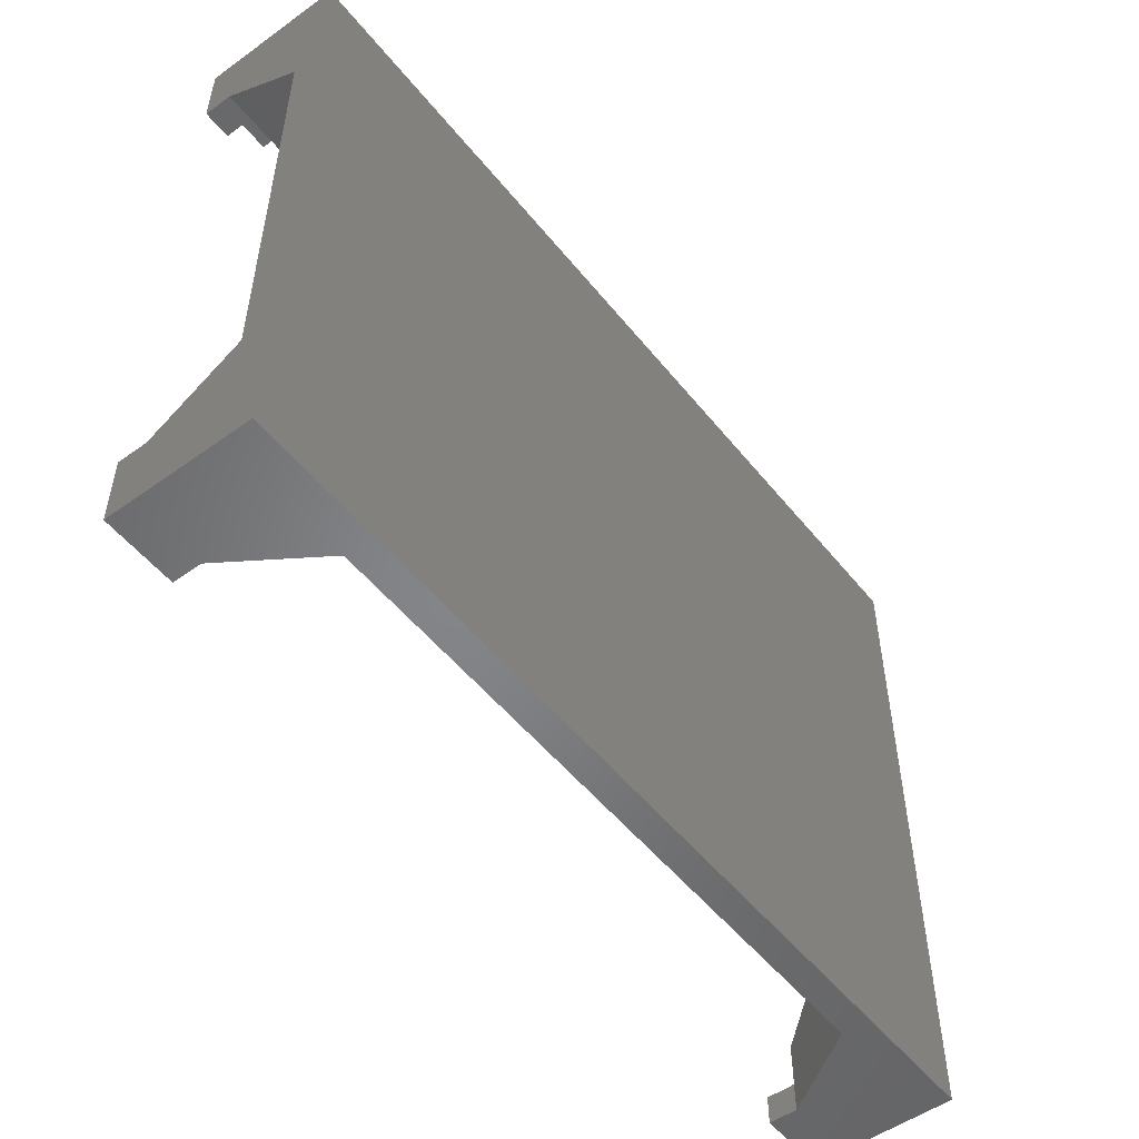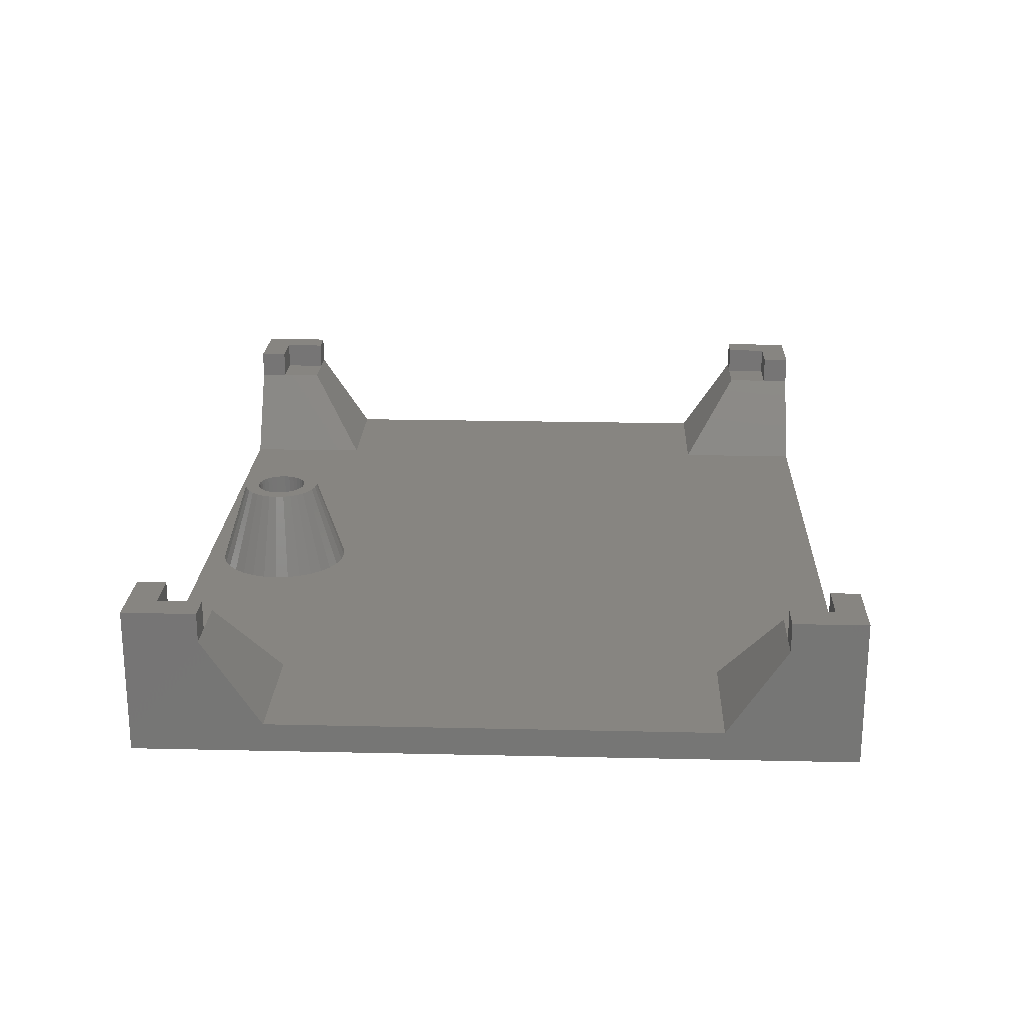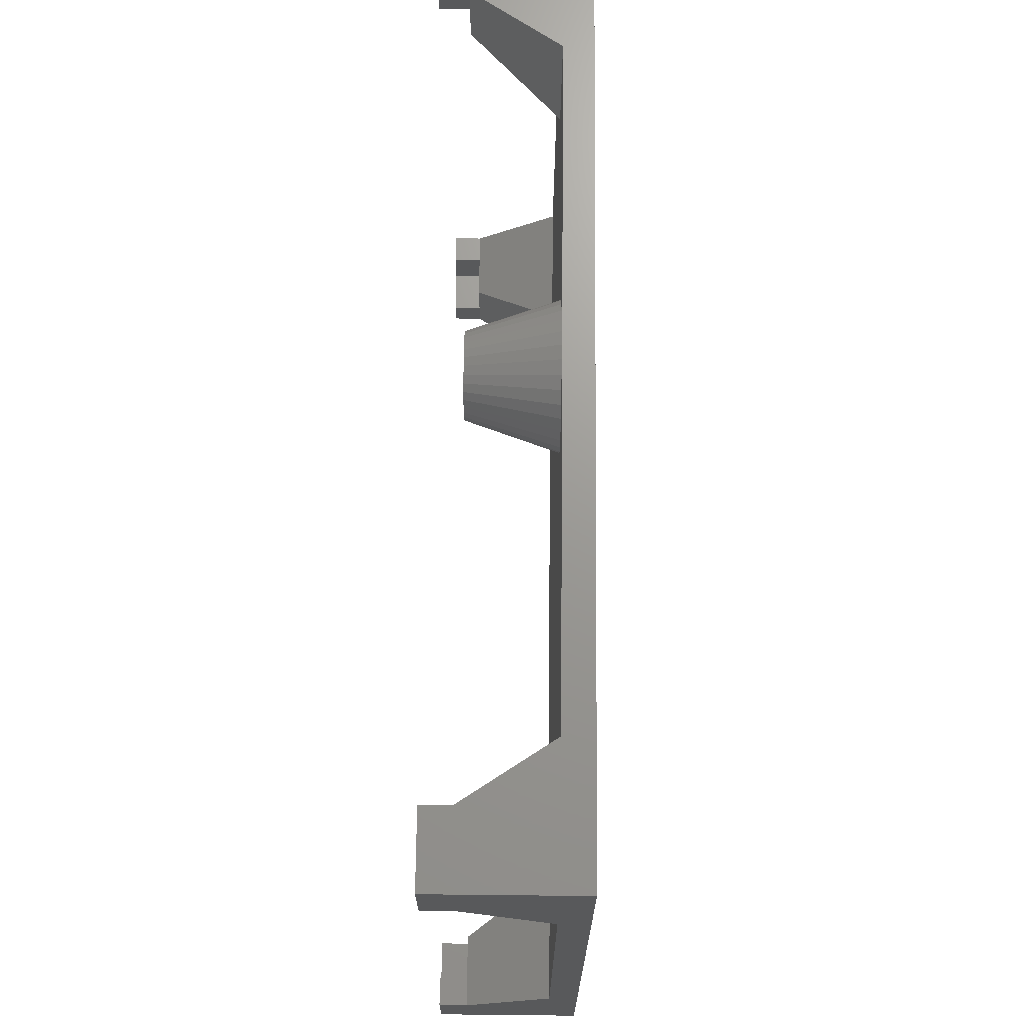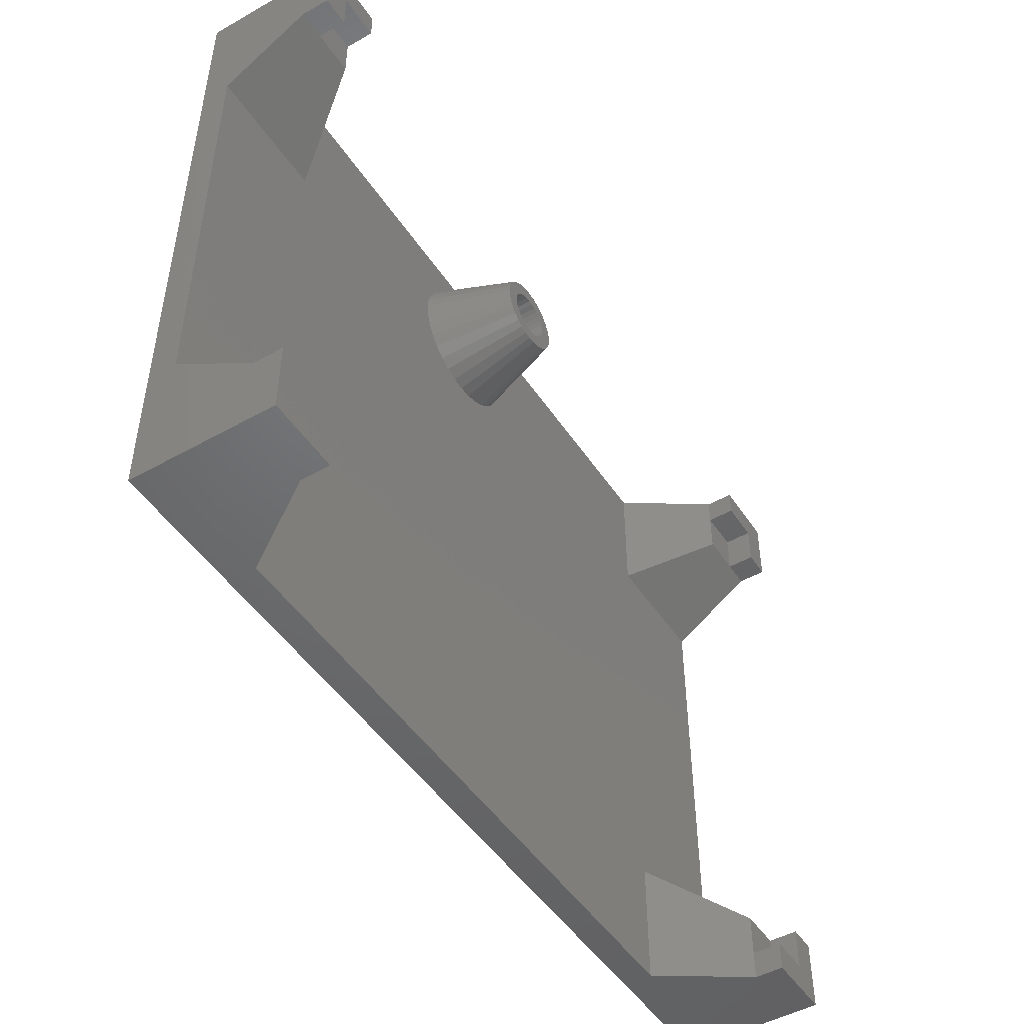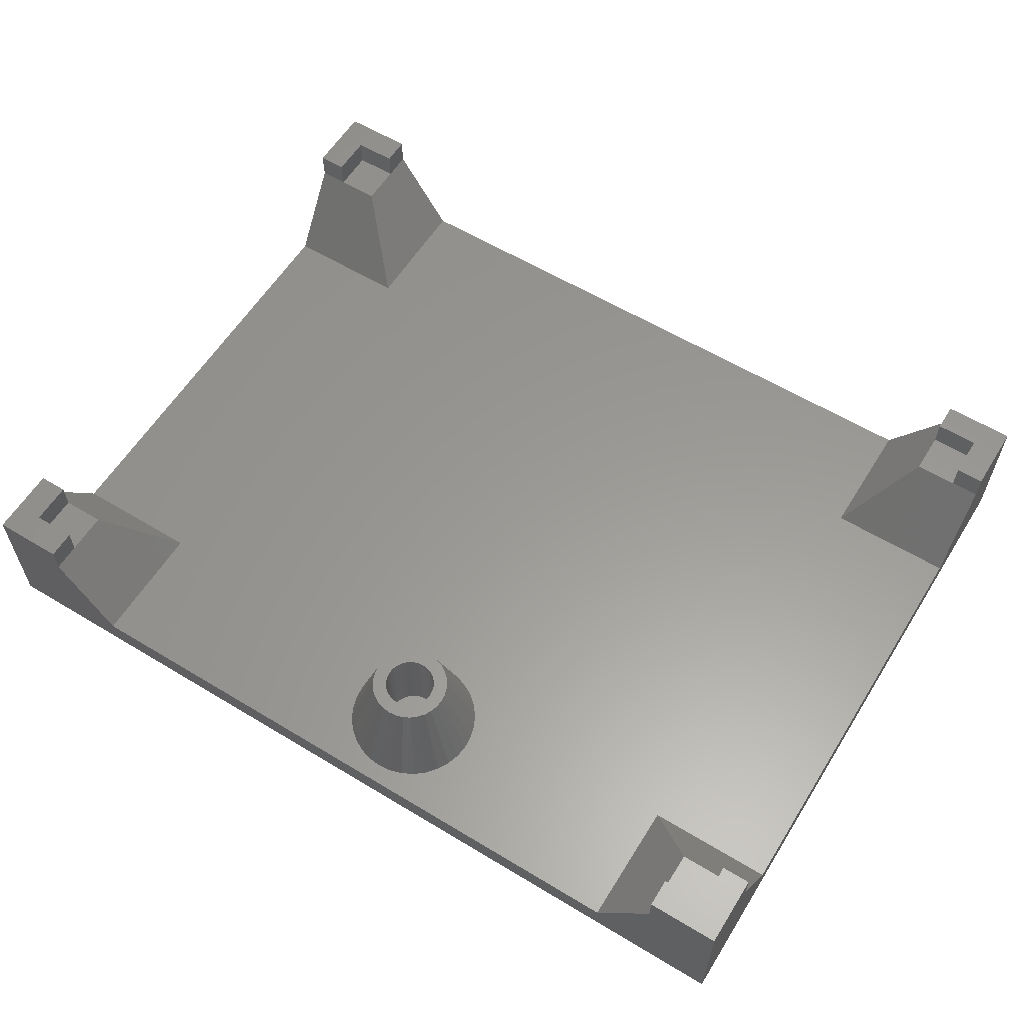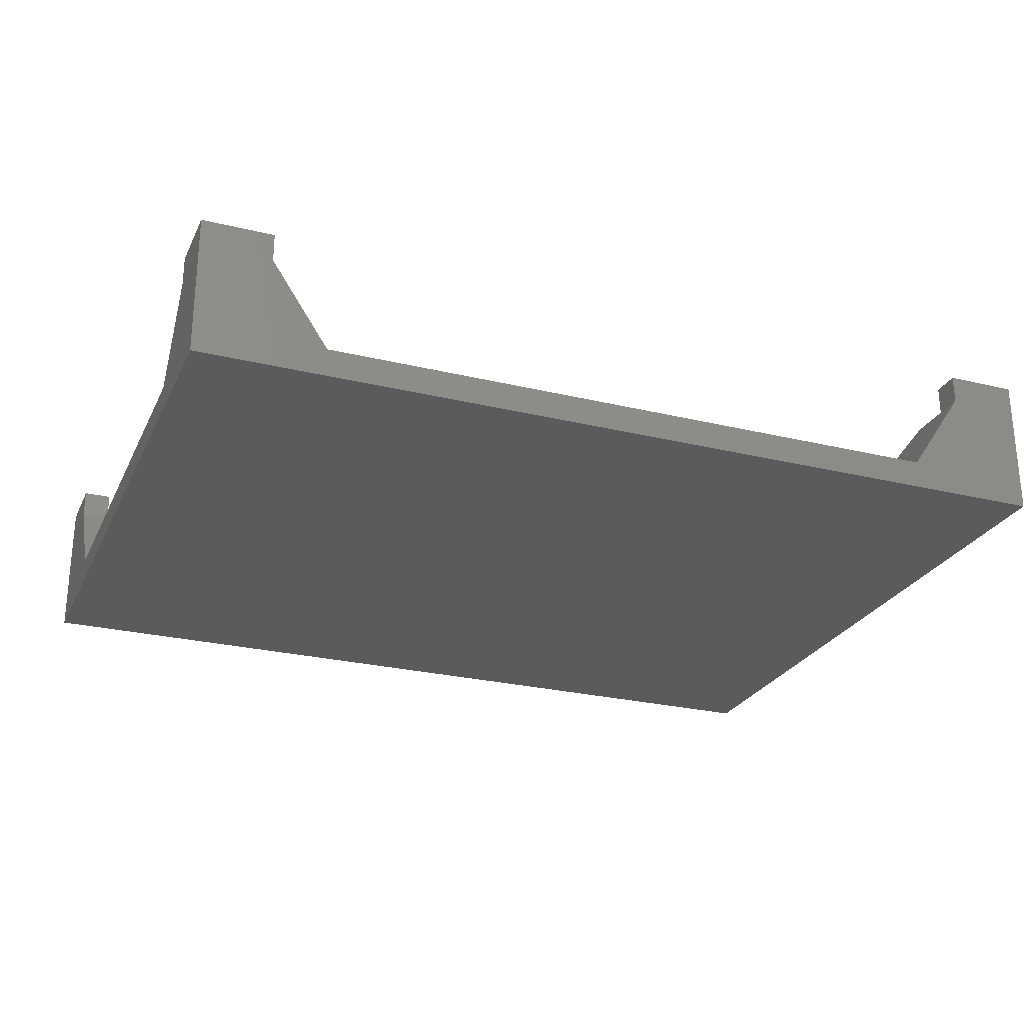
<metadata>
{"format":"stl","ext":"stl","renderer":"f3d","projection":"perspective","resolution":1024,"background":"white","views":[{"elev":-52.4,"azim":127.7,"up":"+Y"},{"elev":21.6,"azim":-87.7,"up":"+Z"},{"elev":69.6,"azim":90.6,"up":"+Y"},{"elev":-48.3,"azim":-57.8,"up":"+Y"},{"elev":59.5,"azim":-148.2,"up":"+Z"},{"elev":-25.8,"azim":-21.2,"up":"+Z"}]}
</metadata>
<code>
# stl→obj: 199 verts, 394 faces
v 0 0 8
v 0 3 6
v 0 3 8
v 0 0 6
v 3 0 6
v 3 3 6
v 3 -2 8
v 3 0 8
v 3 -2 6
v -2 3 8
v -2 3 6
v 28.97 40.99 0
v 28.97 40.29 0
v 29 40.64 0
v 28.86 41.33 0
v 28.86 39.95 0
v 28.7 41.64 0
v 28.7 39.64 0
v 28.47 41.91 0
v 28.47 39.37 0
v 28.2 42.14 0
v 28.2 39.14 0
v 27.89 42.3 0
v 27.89 38.98 0
v 27.55 42.41 0
v 27.55 38.87 0
v 27.2 42.44 0
v 27.2 38.84 0
v 26.85 42.41 0
v 26.85 38.87 0
v 26.51 42.3 0
v 26.51 38.98 0
v 26.2 42.14 0
v 26.2 39.14 0
v 25.93 41.91 0
v 25.93 39.37 0
v 25.7 41.64 0
v 25.7 39.64 0
v 25.54 41.33 0
v 25.54 39.95 0
v 25.43 40.99 0
v 25.43 40.29 0
v 25.4 40.64 0
v -2 37.7 0
v 7 7 0
v 7 37.7 0
v -2 7 0
v 32 40.64 0
v 52 37.7 0
v 52 46.7 0
v 30.59 37.25 0
v 31.19 37.97 0
v 31.91 39.7 0
v 31.91 41.58 0
v 31.63 42.48 0
v 31.19 43.31 0
v 30.59 44.03 0
v 29.87 44.63 0
v 29.04 45.07 0
v 28.14 45.35 0
v 27.2 45.44 0
v 22.49 41.58 0
v 7 46.7 0
v 22.77 42.48 0
v 23.21 43.31 0
v 23.81 44.03 0
v 24.53 44.63 0
v 25.36 45.07 0
v 26.26 45.35 0
v 61 7 0
v 61 37.7 0
v 52 7 0
v 31.63 38.8 0
v 29.87 36.65 0
v 29.04 36.21 0
v 28.14 35.93 0
v 27.2 35.84 0
v 26.26 35.93 0
v 25.36 36.21 0
v 24.53 36.65 0
v 23.81 37.25 0
v 23.21 37.97 0
v 22.4 40.64 0
v 22.49 39.7 0
v 22.77 38.8 0
v 52 -2 0
v 7 -2 0
v 59 -2 0
v 61 44.7 0
v -2 -2 8
v -2 -2 -2
v 61 -2 -2
v 61 -2 0
v -2 46.7 -2
v -2 44.7 0
v -2 46.7 0
v 59 0 6
v 56 6.661e-16 8
v 59 0 8
v 56 6.661e-16 6
v 56 3 6
v 59 3 6
v 61 3 6
v 59 3 8
v 61 3 8
v 56 -2 6
v 56 -2 8
v 61 -2 8
v 61 -4.441e-16 0
v 59 41.7 6
v 59 44.7 8
v 59 44.7 6
v 59 41.7 8
v 56 44.7 6
v 56 41.7 6
v 56 46.7 8
v 56 46.7 6
v 56 44.7 8
v 61 41.7 8
v 61 41.7 6
v 61 46.7 8
v 61 46.7 0
v 0 44.7 6
v 3 44.7 8
v 0 44.7 8
v 3 44.7 6
v 3 41.7 6
v -6.661e-16 41.7 6
v -2 41.7 6
v -6.661e-16 41.7 8
v -2 41.7 8
v 3 46.7 6
v 3 46.7 8
v -2 46.7 8
v 29.95 41.19 6
v 30 40.64 6
v 24.4 40.64 6
v 24.45 40.09 6
v 29.79 41.71 6
v 28.76 42.97 6
v 29.18 42.62 6
v 27.2 37.84 6
v 27.75 37.89 6
v 26.65 43.39 6
v 27.2 43.44 6
v 24.61 41.71 6
v 24.45 41.19 6
v 26.13 43.23 6
v 24.61 39.57 6
v 25.22 38.66 6
v 25.64 38.31 6
v 26.65 37.89 6
v 29.18 38.66 6
v 29.79 39.57 6
v 29.95 40.09 6
v 29.53 42.2 6
v 28.27 38.05 6
v 29.53 39.08 6
v 29 40.64 6
v 28.97 40.99 6
v 28.86 41.33 6
v 28.97 40.29 6
v 28.7 41.64 6
v 28.86 39.95 6
v 28.47 41.91 6
v 28.2 42.14 6
v 28.27 43.23 6
v 27.89 42.3 6
v 27.75 43.39 6
v 27.55 42.41 6
v 27.2 42.44 6
v 26.85 42.41 6
v 26.51 42.3 6
v 26.2 42.14 6
v 25.64 42.97 6
v 25.93 41.91 6
v 25.22 42.62 6
v 25.7 41.64 6
v 24.87 42.2 6
v 25.54 41.33 6
v 28.7 39.64 6
v 28.47 39.37 6
v 28.76 38.31 6
v 28.2 39.14 6
v 27.89 38.98 6
v 27.55 38.87 6
v 27.2 38.84 6
v 26.85 38.87 6
v 26.51 38.98 6
v 26.13 38.05 6
v 26.2 39.14 6
v 25.93 39.37 6
v 25.7 39.64 6
v 24.87 39.08 6
v 25.54 39.95 6
v 25.43 40.29 6
v 25.4 40.64 6
v 25.43 40.99 6
v 61 46.7 -2
f 1 2 3
f 2 1 4
f 2 5 6
f 5 2 4
f 7 5 8
f 5 7 9
f 2 10 3
f 10 2 11
f 12 13 14
f 15 13 12
f 15 16 13
f 17 16 15
f 17 18 16
f 19 18 17
f 19 20 18
f 21 20 19
f 21 22 20
f 23 22 21
f 23 24 22
f 25 24 23
f 25 26 24
f 27 26 25
f 27 28 26
f 29 28 27
f 29 30 28
f 31 30 29
f 31 32 30
f 33 32 31
f 33 34 32
f 35 34 33
f 35 36 34
f 37 36 35
f 37 38 36
f 39 38 37
f 39 40 38
f 41 40 39
f 41 42 40
f 42 41 43
f 44 45 46
f 45 44 47
f 48 49 50
f 51 49 52
f 49 48 53
f 50 54 48
f 50 55 54
f 50 56 55
f 50 57 56
f 50 58 57
f 50 59 58
f 50 60 59
f 50 61 60
f 46 62 63
f 64 63 62
f 65 63 64
f 66 63 65
f 67 63 66
f 68 63 67
f 69 63 68
f 61 63 69
f 63 61 50
f 49 70 71
f 70 49 72
f 49 53 73
f 49 73 52
f 74 49 51
f 49 74 72
f 75 72 74
f 76 72 75
f 77 72 76
f 72 77 45
f 45 77 78
f 45 78 79
f 45 79 80
f 46 80 81
f 46 81 82
f 62 46 83
f 83 46 84
f 84 46 85
f 85 46 82
f 80 46 45
f 72 45 86
f 86 45 87
f 86 87 88
f 71 70 89
f 5 1 8
f 1 5 4
f 3 10 1
f 1 7 8
f 1 90 7
f 90 1 10
f 90 9 7
f 91 9 90
f 92 88 87
f 9 91 87
f 92 87 91
f 88 92 93
f 94 95 96
f 94 44 95
f 94 47 44
f 91 47 94
f 91 11 47
f 90 11 91
f 11 90 10
f 47 2 6
f 47 6 45
f 2 47 11
f 87 6 5
f 87 5 9
f 6 87 45
f 97 98 99
f 98 97 100
f 101 97 102
f 97 101 100
f 103 104 105
f 104 103 102
f 106 98 100
f 98 106 107
f 97 104 102
f 104 97 99
f 99 105 104
f 105 99 108
f 107 99 98
f 99 107 108
f 108 103 105
f 103 108 109
f 109 108 93
f 70 103 109
f 106 108 107
f 88 106 86
f 106 88 108
f 108 88 93
f 86 101 72
f 101 86 100
f 100 86 106
f 70 102 103
f 102 70 101
f 101 70 72
f 110 111 112
f 111 110 113
f 114 110 112
f 110 114 115
f 114 116 117
f 116 114 118
f 110 119 113
f 119 110 120
f 114 111 118
f 111 114 112
f 121 111 119
f 116 111 121
f 111 116 118
f 119 111 113
f 121 117 116
f 122 117 121
f 117 122 50
f 121 89 122
f 120 121 119
f 121 120 89
f 89 120 71
f 71 110 115
f 71 115 49
f 110 71 120
f 50 114 117
f 50 115 114
f 115 50 49
f 123 124 125
f 124 123 126
f 123 127 126
f 127 123 128
f 129 130 131
f 130 129 128
f 124 132 133
f 132 124 126
f 130 123 125
f 123 130 128
f 133 125 124
f 134 125 133
f 131 125 134
f 125 131 130
f 95 44 129
f 95 134 96
f 129 134 95
f 134 129 131
f 132 134 133
f 96 132 63
f 132 96 134
f 126 63 132
f 127 63 126
f 63 127 46
f 44 128 129
f 128 44 127
f 127 44 46
f 48 135 136
f 54 135 48
f 137 83 138
f 55 139 54
f 58 140 141
f 142 77 143
f 61 144 145
f 146 62 147
f 69 148 144
f 138 84 149
f 150 80 151
f 152 78 77
f 52 153 51
f 53 154 73
f 155 154 53
f 56 139 55
f 56 156 139
f 62 83 147
f 56 141 156
f 149 84 85
f 138 83 84
f 150 81 80
f 157 76 75
f 143 77 76
f 157 143 76
f 51 153 74
f 158 153 52
f 48 155 53
f 136 155 48
f 159 136 135
f 160 135 139
f 136 159 155
f 161 139 156
f 162 155 159
f 163 156 141
f 155 162 154
f 164 154 162
f 135 160 159
f 139 161 160
f 165 141 140
f 156 163 161
f 141 165 163
f 166 140 167
f 140 166 165
f 167 168 166
f 169 168 167
f 169 170 168
f 145 170 169
f 145 171 170
f 145 172 171
f 144 172 145
f 144 173 172
f 148 173 144
f 173 148 174
f 175 174 148
f 174 175 176
f 177 176 175
f 176 177 178
f 179 178 177
f 146 180 179
f 178 179 180
f 154 164 158
f 181 158 164
f 158 181 153
f 182 153 181
f 153 182 183
f 184 183 182
f 183 184 157
f 185 157 184
f 185 143 157
f 186 143 185
f 187 143 186
f 187 142 143
f 188 142 187
f 188 152 142
f 189 152 188
f 190 189 191
f 189 190 152
f 151 191 192
f 150 192 193
f 191 151 190
f 194 193 195
f 149 195 196
f 192 150 151
f 138 196 197
f 180 146 198
f 147 198 146
f 193 194 150
f 198 147 197
f 195 149 194
f 137 197 147
f 196 138 149
f 197 137 138
f 147 83 137
f 179 65 146
f 177 65 179
f 69 68 148
f 61 69 144
f 54 139 135
f 57 141 56
f 58 141 57
f 59 167 58
f 60 61 169
f 142 152 77
f 149 82 194
f 149 85 82
f 194 82 150
f 150 82 81
f 152 190 78
f 153 183 74
f 183 157 74
f 74 157 75
f 154 158 52
f 73 154 52
f 64 62 146
f 65 64 146
f 148 67 175
f 175 67 177
f 66 65 177
f 61 145 169
f 59 60 167
f 60 169 167
f 151 80 190
f 68 67 148
f 67 66 177
f 58 167 140
f 190 80 79
f 190 79 78
f 14 160 12
f 160 14 159
f 197 41 198
f 41 197 43
f 29 171 172
f 171 29 27
f 26 187 186
f 187 26 28
f 21 165 166
f 165 21 19
f 35 174 176
f 174 35 33
f 31 172 173
f 172 31 29
f 18 164 16
f 164 18 181
f 15 163 17
f 163 15 161
f 12 161 15
f 161 12 160
f 17 165 19
f 165 17 163
f 25 168 170
f 168 25 23
f 27 170 171
f 170 27 25
f 23 166 168
f 166 23 21
f 180 37 178
f 37 180 39
f 178 35 176
f 35 178 37
f 198 39 180
f 39 198 41
f 33 173 174
f 173 33 31
f 20 184 182
f 184 20 22
f 20 181 18
f 181 20 182
f 16 162 13
f 162 16 164
f 13 159 14
f 159 13 162
f 32 191 189
f 191 32 34
f 193 40 195
f 40 193 38
f 24 186 185
f 186 24 26
f 30 189 188
f 189 30 32
f 34 192 191
f 192 34 36
f 192 38 193
f 38 192 36
f 195 42 196
f 42 195 40
f 196 43 197
f 43 196 42
f 22 185 184
f 185 22 24
f 28 188 187
f 188 28 30
f 89 199 122
f 70 199 89
f 92 70 109
f 92 109 93
f 70 92 199
f 199 50 122
f 50 199 63
f 94 63 199
f 63 94 96
f 91 199 92
f 199 91 94

</code>
